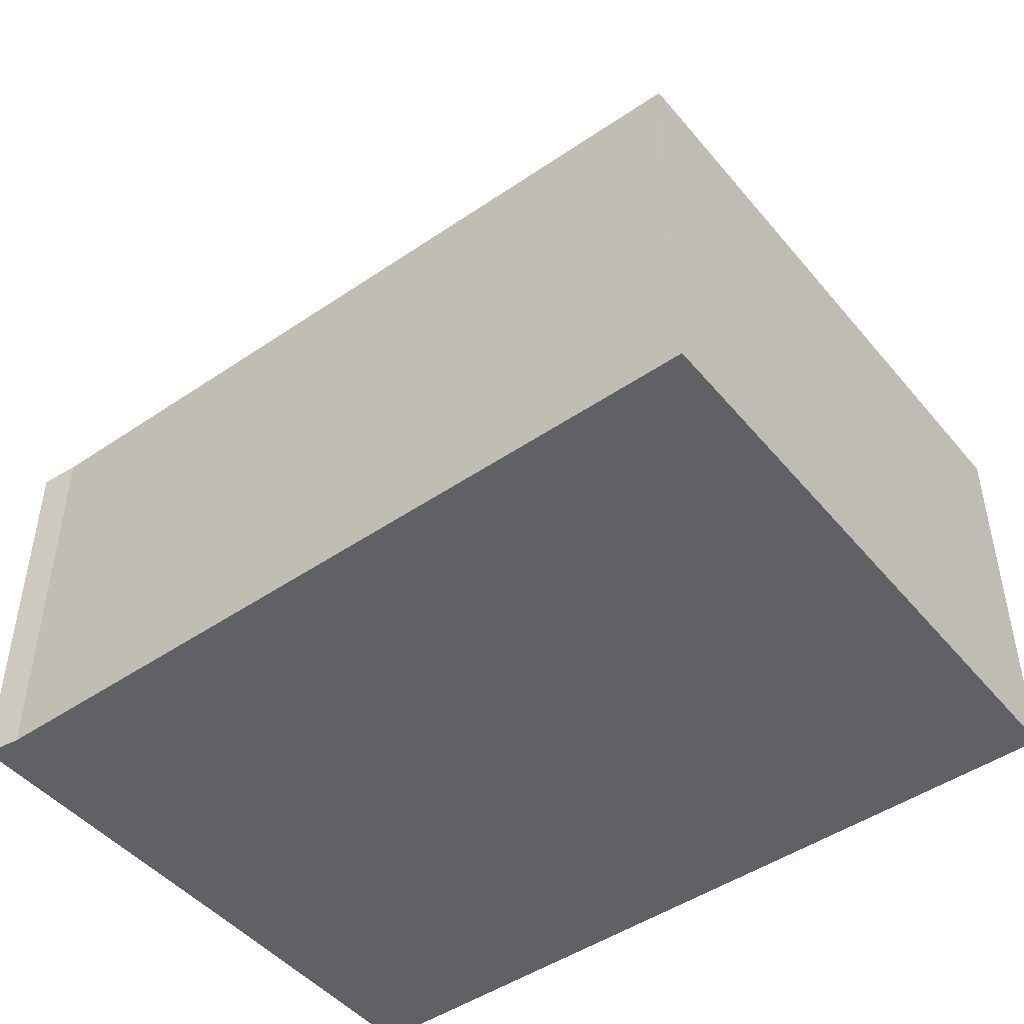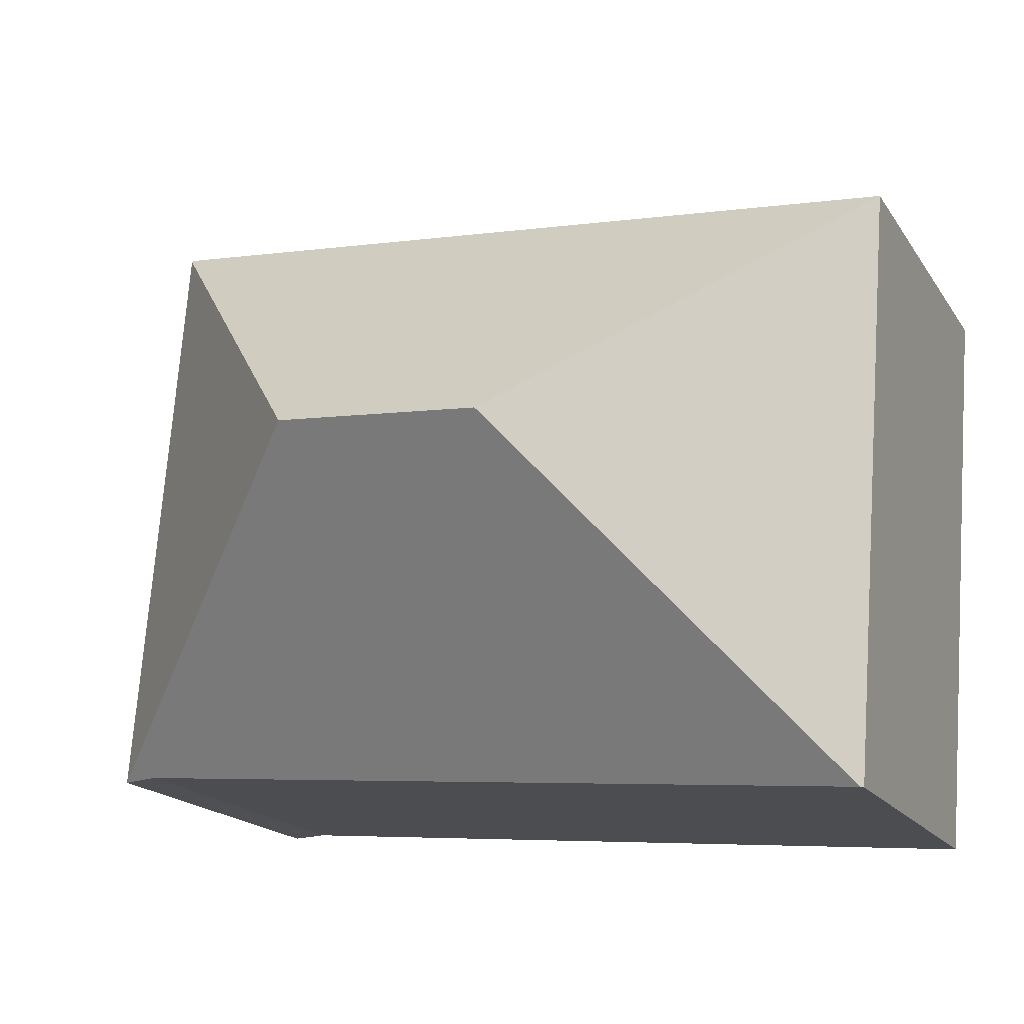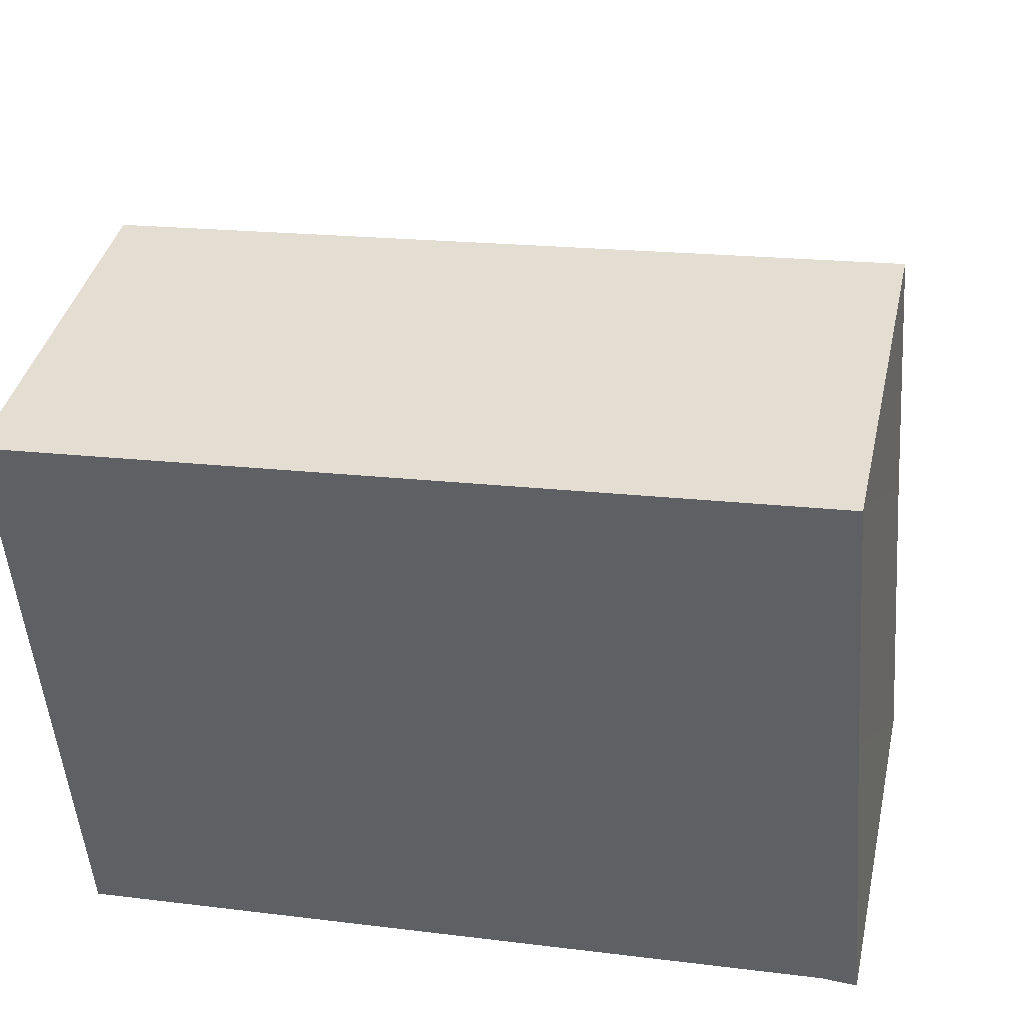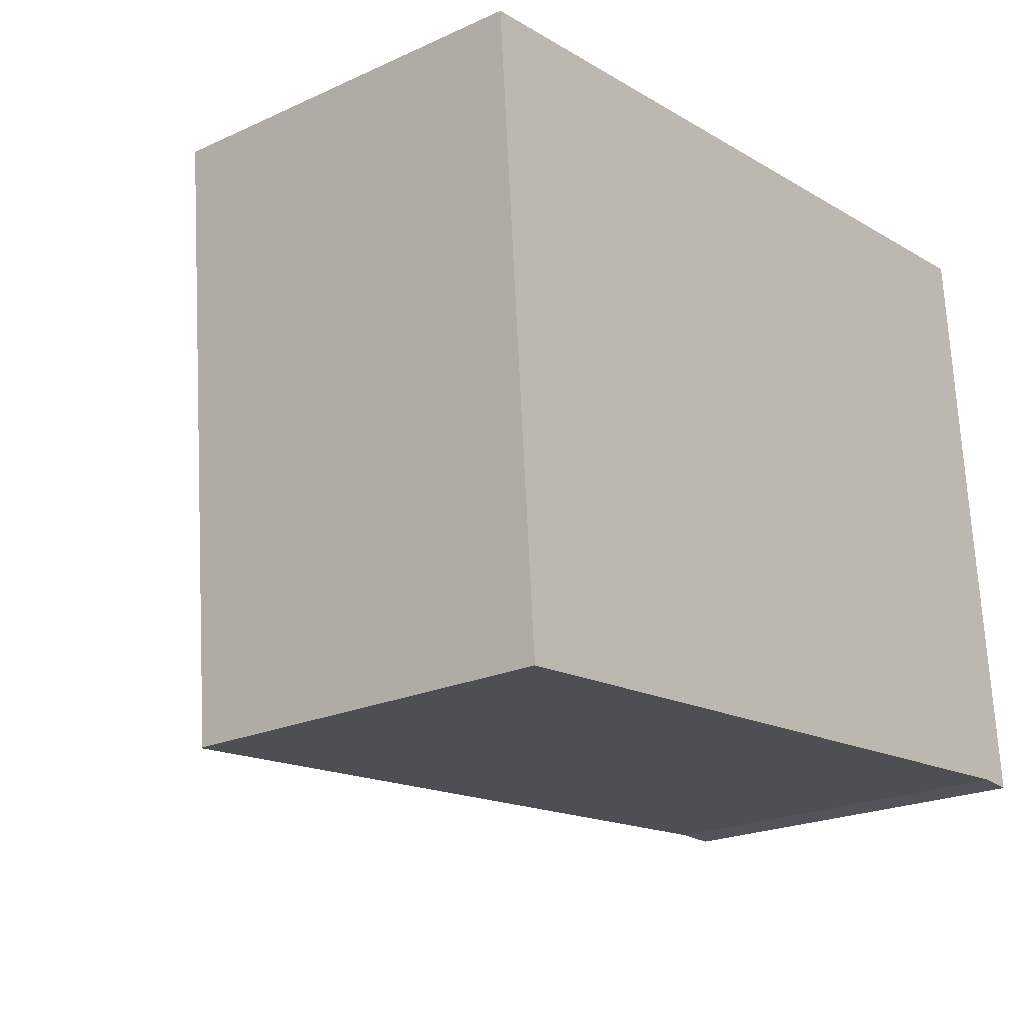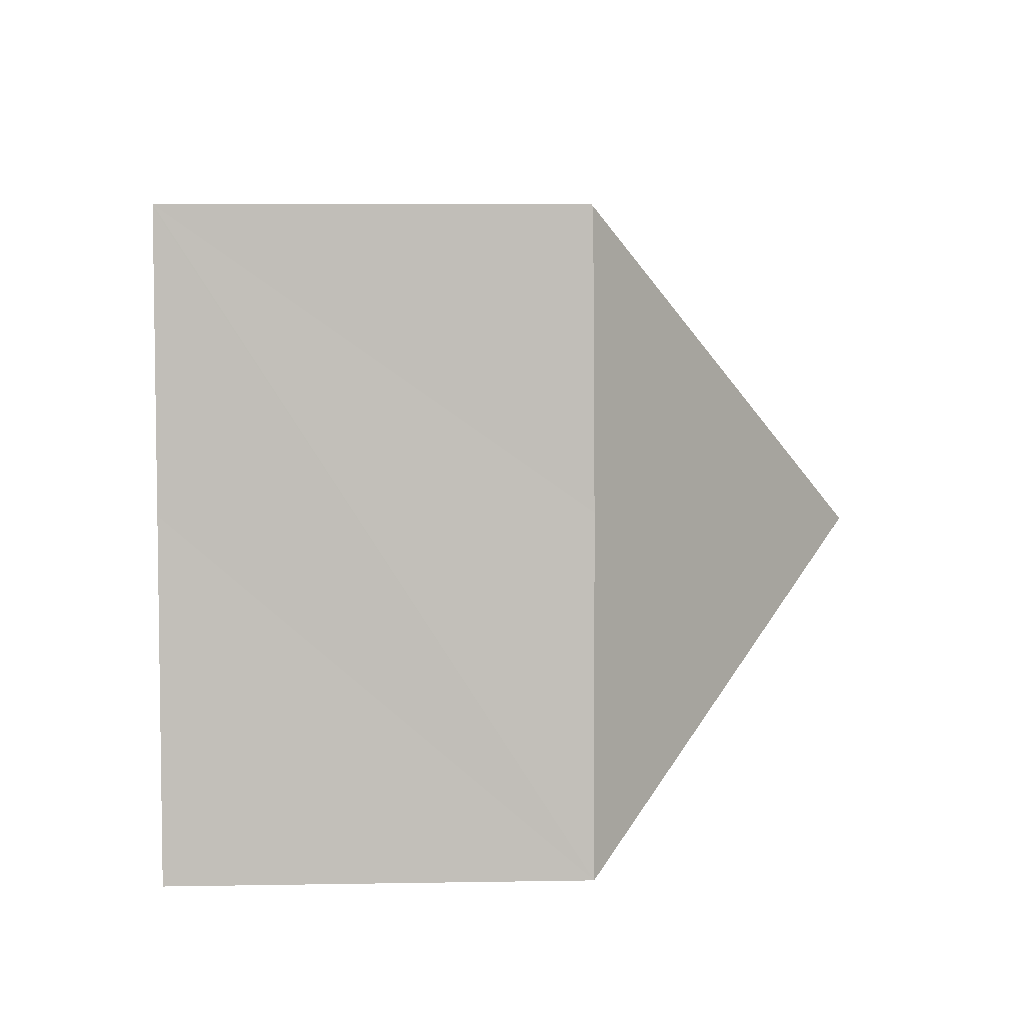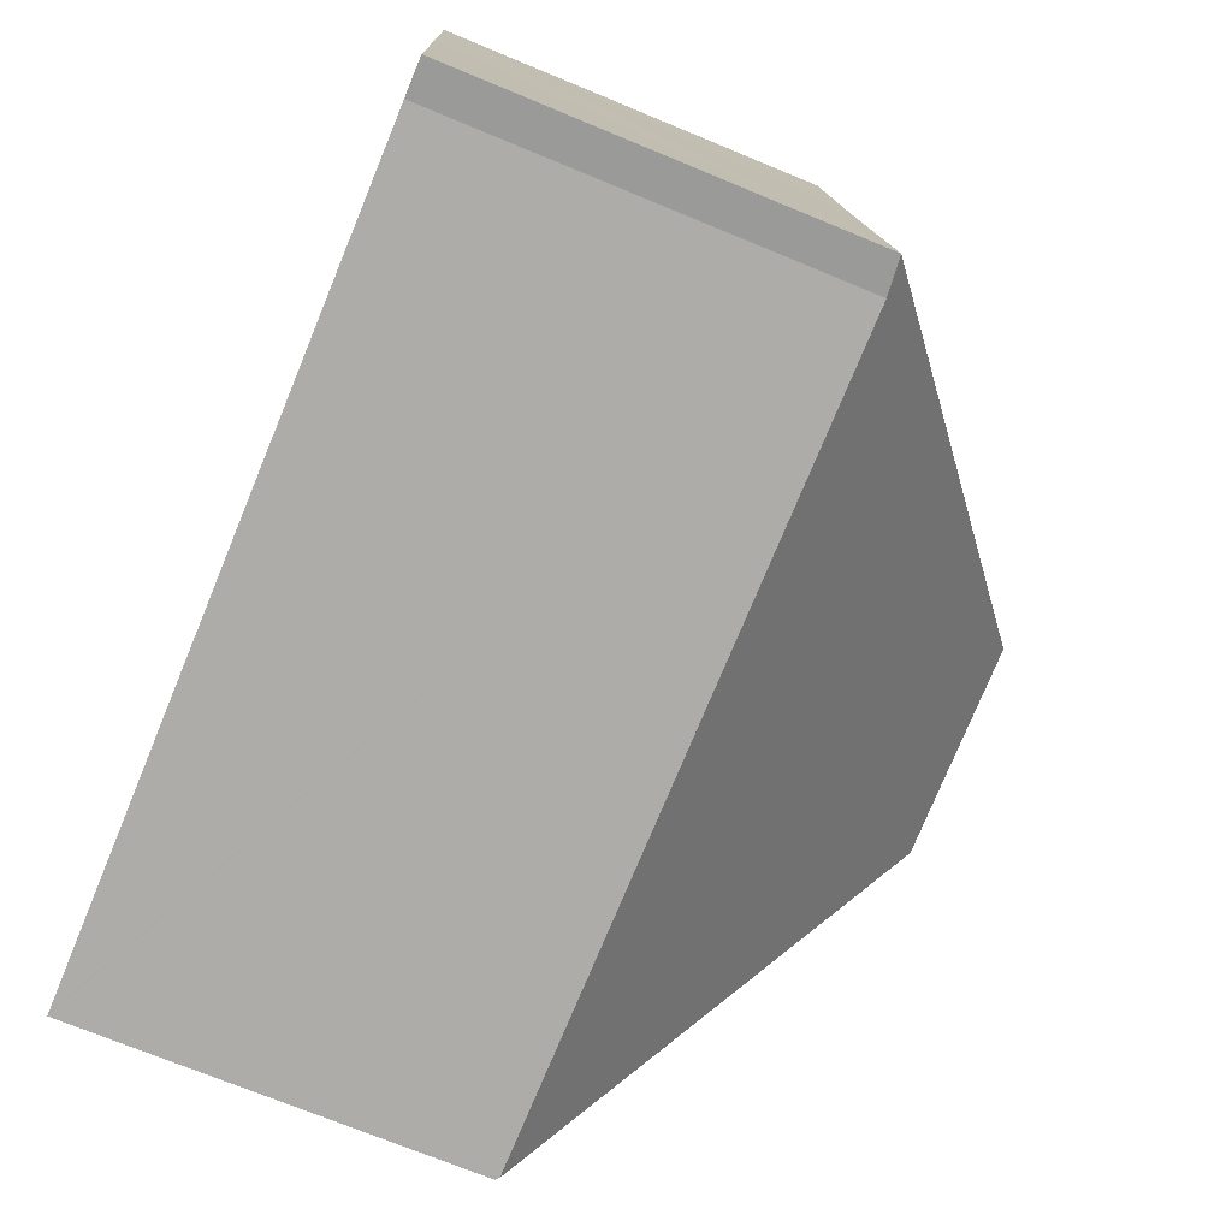
<metadata>
{"format":"obj","ext":"obj","renderer":"f3d","projection":"perspective","resolution":1024,"background":"white","views":[{"elev":-46.9,"azim":-147.1,"up":"+Y"},{"elev":-17.7,"azim":-156.9,"up":"+Z"},{"elev":39.4,"azim":12.7,"up":"+Z"},{"elev":-21.7,"azim":-51.1,"up":"+Z"},{"elev":9.0,"azim":87.4,"up":"+Z"},{"elev":-71.9,"azim":67.5,"up":"+Z"}]}
</metadata>
<code>
v  9.007 11.3 -4.378
v  14.06 6.597 -3.449
v  14.57 6.582 -9.079
v  13.69 6.582 1.154
v  5.514 11.3 -4.661
v  13.96 6.653 -9.05
v  0.835 6.582 -10.19
v  0 6.62 4.054e-16
v  0.783 6.534 -10.2
v  13.68 6.546 1.193
v  0.783 6.244e-16 -10.2
v  0.835 6.241e-16 -10.19
v  13.96 5.542e-16 -9.05
v  14.57 5.559e-16 -9.079
v  0 0 0
v  13.68 -7.305e-17 1.193
v  13.69 -7.066e-17 1.154
v  14.06 2.112e-16 -3.449
g defaultobject
f 1 2 3
f 2 1 4
f 5 6 7
f 6 5 1
f 6 1 3
f 8 7 9
f 7 8 5
f 4 8 10
f 8 4 1
f 8 1 5
f 7 11 9
f 11 7 6
f 11 6 12
f 12 6 13
f 3 13 6
f 13 3 14
f 9 15 8
f 15 9 11
f 15 10 8
f 10 15 16
f 10 2 4
f 2 10 16
f 2 16 3
f 3 16 17
f 3 17 18
f 3 18 14
f 12 15 11
f 15 12 13
f 15 13 16
f 16 13 17
f 17 13 18
f 18 13 14

</code>
